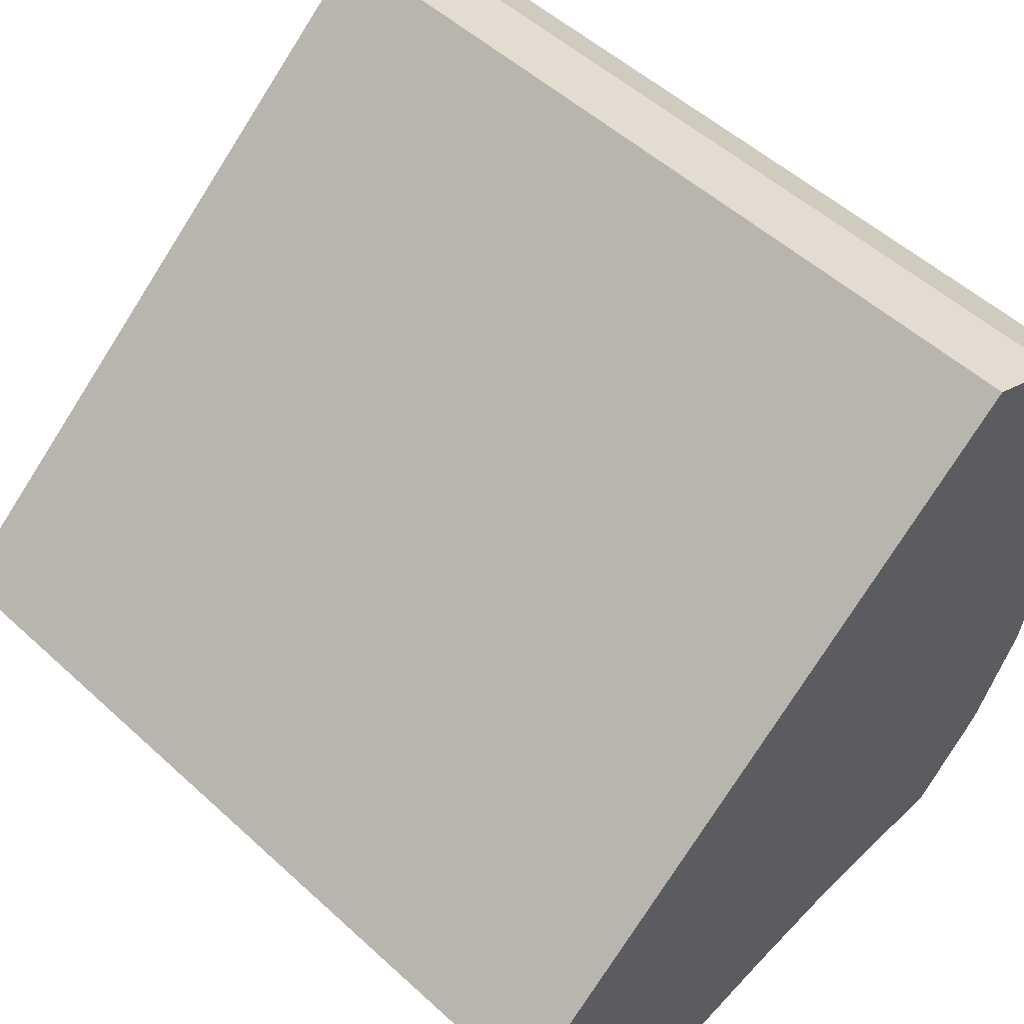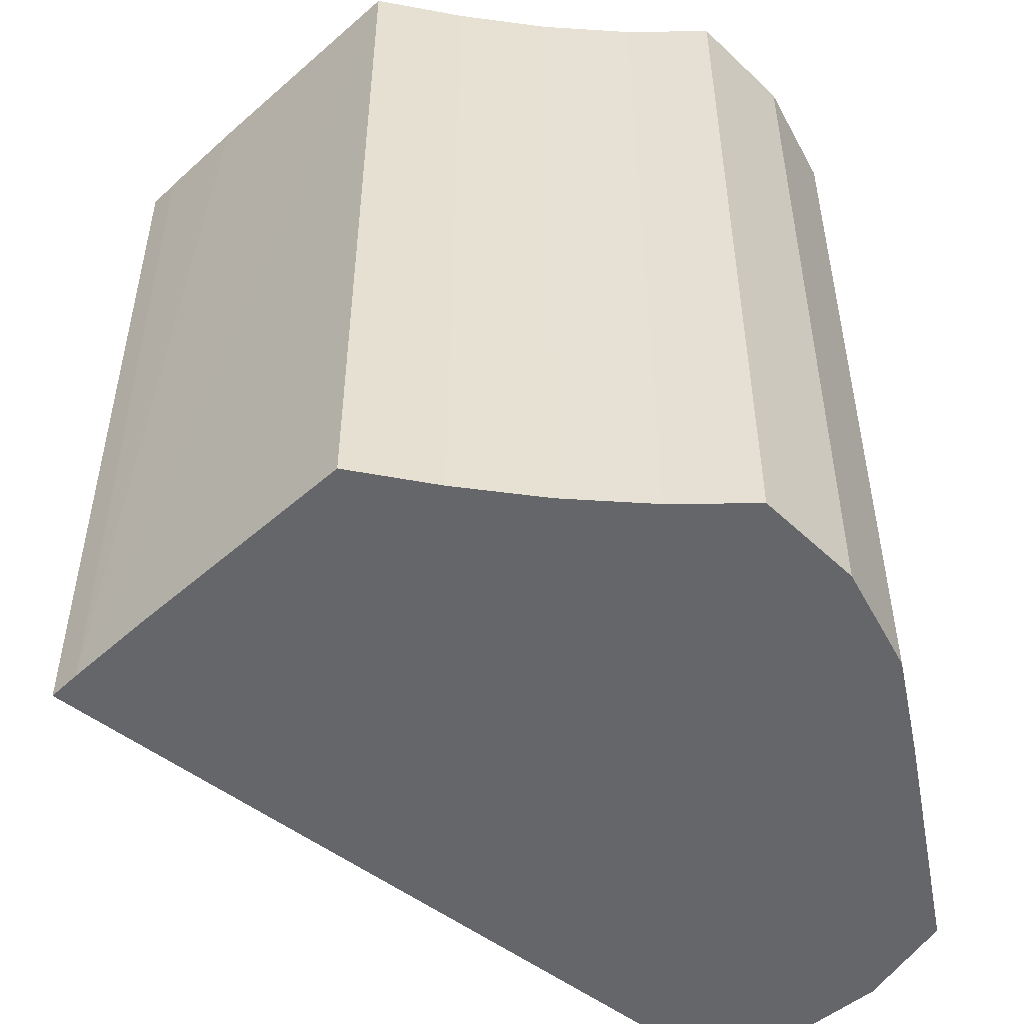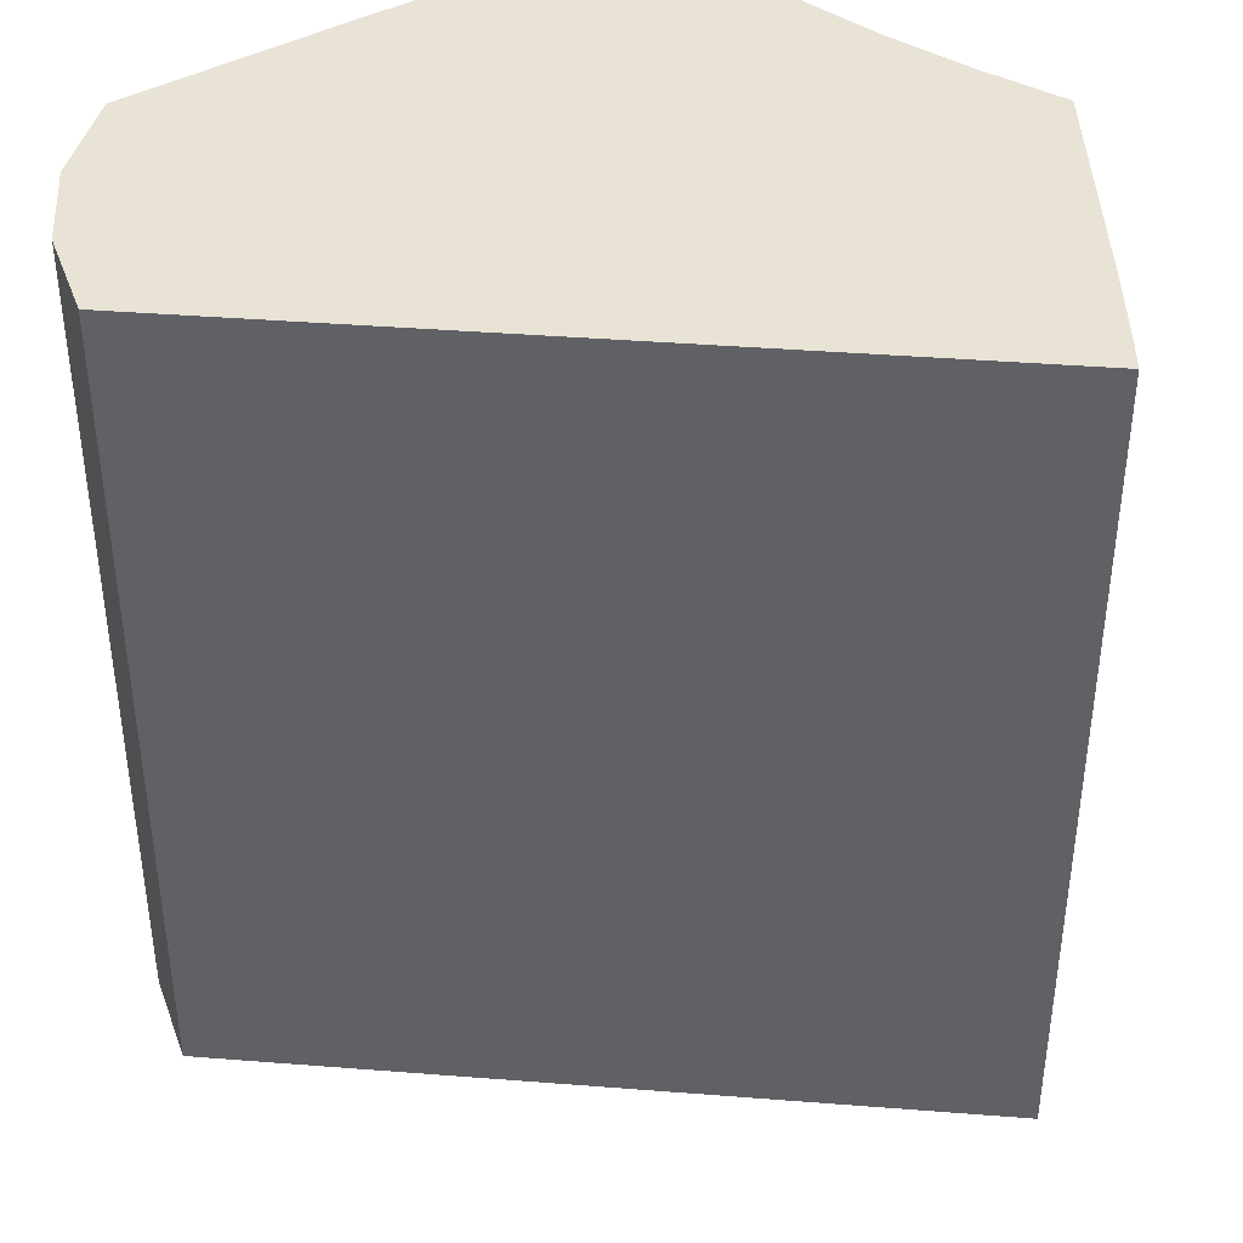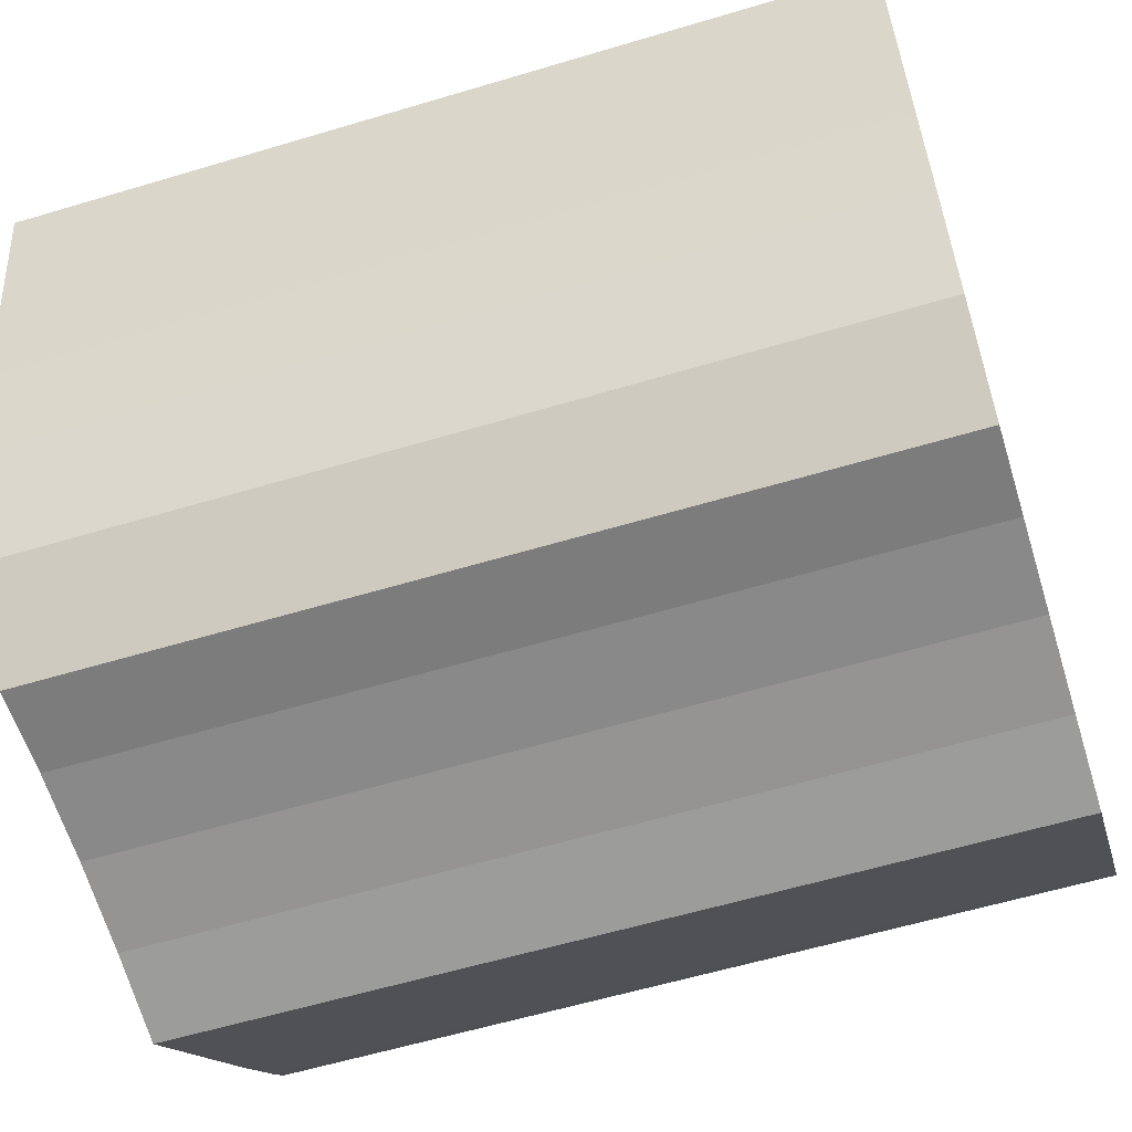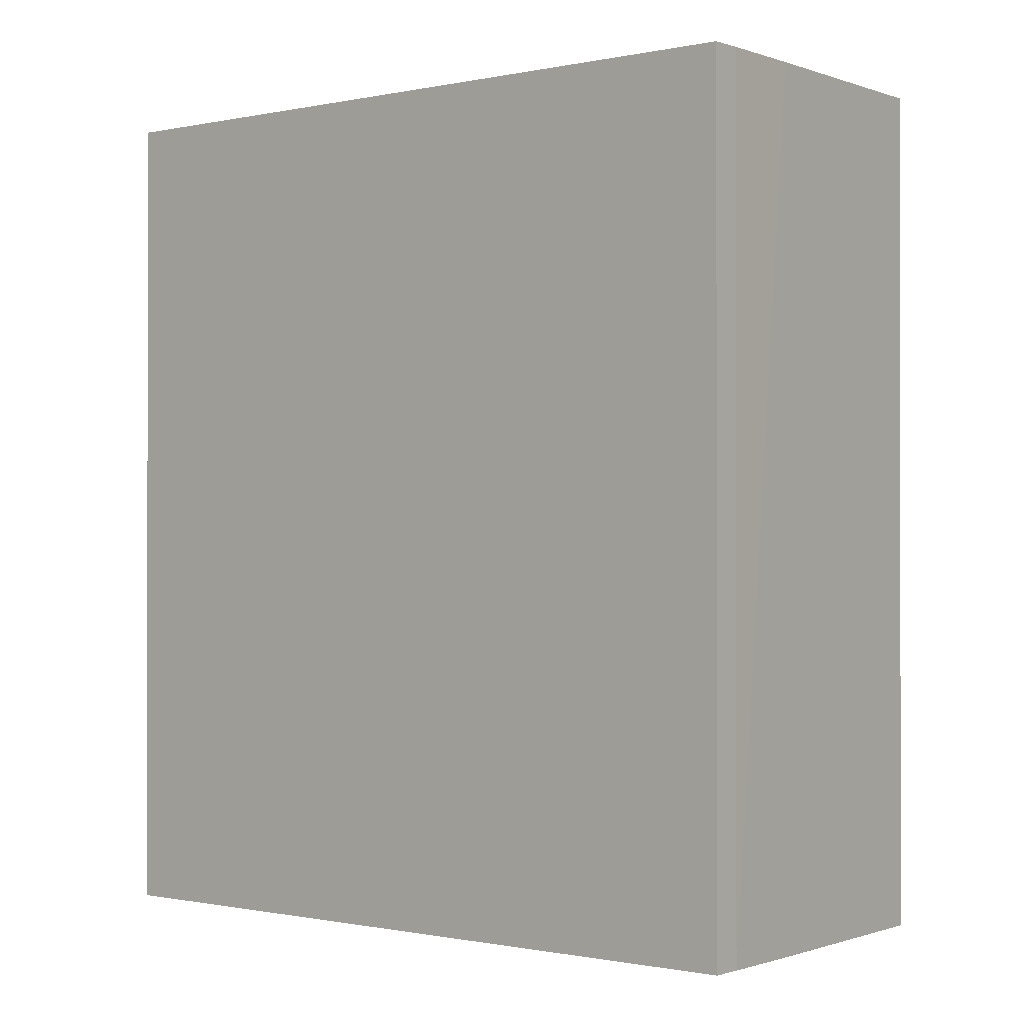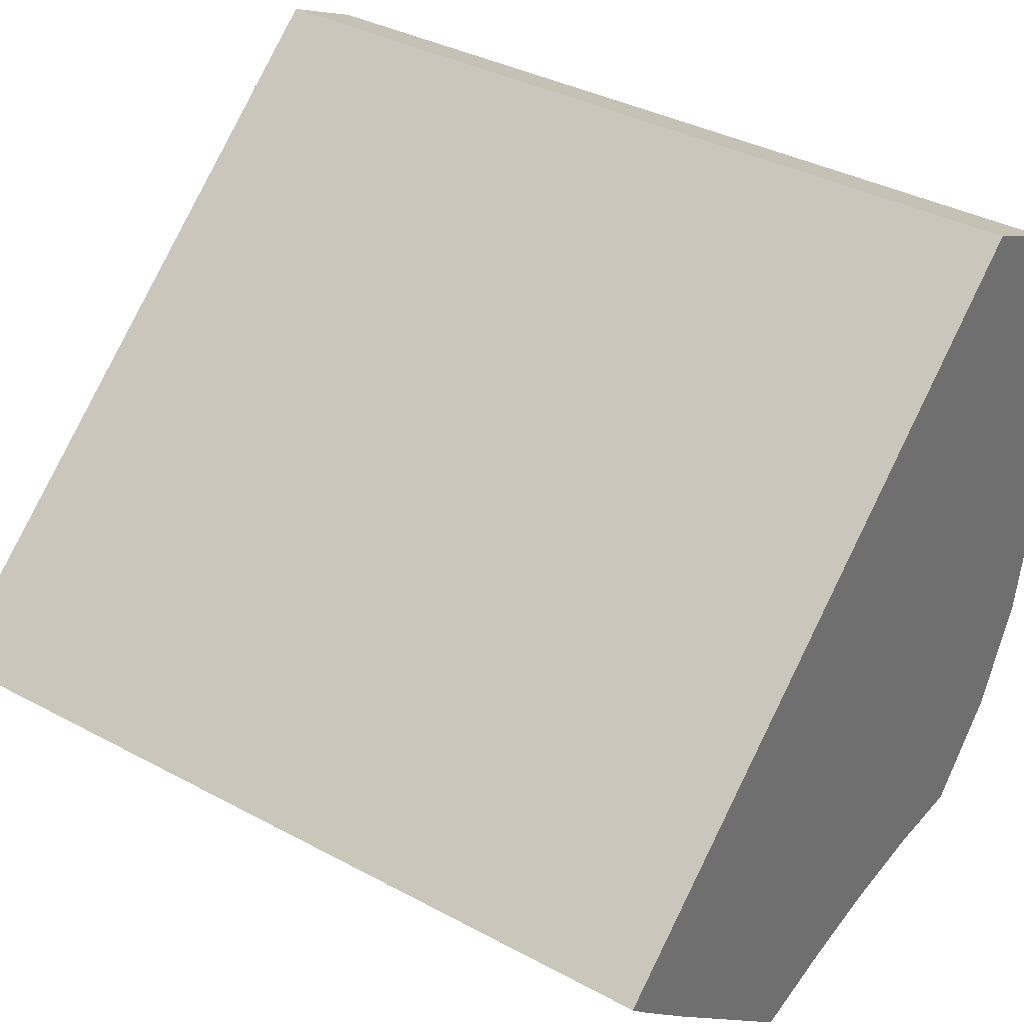
<metadata>
{"format":"obj","ext":"obj","renderer":"f3d","projection":"perspective","resolution":1024,"background":"white","views":[{"elev":52.3,"azim":134.6,"up":"+Z"},{"elev":-51.8,"azim":-179.3,"up":"+Y"},{"elev":41.1,"azim":45.6,"up":"+Y"},{"elev":-58.9,"azim":-72.8,"up":"+Z"},{"elev":-0.6,"azim":81.8,"up":"+Y"},{"elev":36.1,"azim":125.3,"up":"+Z"}]}
</metadata>
<code>
v  0.325 4.9 0.508
v  0.133 4.9 -0.761
v  0 4.9 3e-16
v  0.748 4.9 0.871
v  0.241 4.9 -1.384
v  1.262 4.9 1.109
v  0.361 4.9 -2.007
v  0.66 4.9 -2.595
v  4.758 4.9 -1.839
v  1.111 4.9 -3.066
v  1.616 4.9 -3.065
v  2.146 4.9 -3.108
v  2.678 4.9 -3.192
v  3.198 4.9 -3.304
v  4.232 4.9 -2.347
v  4.622 4.9 -1.975
v  1.111 1.877e-16 -3.066
v  0.66 1.589e-16 -2.595
v  0.361 1.229e-16 -2.007
v  0.241 8.475e-17 -1.384
v  0 0 0
v  0.133 4.66e-17 -0.761
v  0.325 -3.111e-17 0.508
v  0.748 -5.333e-17 0.871
v  1.262 -6.791e-17 1.109
v  4.758 1.126e-16 -1.839
v  1.616 1.877e-16 -3.065
v  3.198 2.023e-16 -3.304
v  2.678 1.955e-16 -3.192
v  2.146 1.903e-16 -3.108
v  4.622 1.209e-16 -1.975
v  4.232 1.437e-16 -2.347
g defaultobject
f 1 2 3
f 2 1 4
f 2 4 5
f 5 4 6
f 5 6 7
f 7 6 8
f 8 6 9
f 8 9 10
f 10 9 11
f 11 9 12
f 12 9 13
f 13 9 14
f 14 9 15
f 15 9 16
f 17 8 10
f 8 17 18
f 18 7 8
f 7 18 19
f 19 5 7
f 5 19 20
f 20 2 5
f 2 20 3
f 3 20 21
f 21 20 22
f 21 1 3
f 1 21 23
f 23 4 1
f 4 23 24
f 24 6 4
f 6 24 25
f 25 9 6
f 9 25 26
f 27 10 11
f 10 27 17
f 28 13 14
f 13 28 29
f 29 12 13
f 12 29 30
f 30 11 12
f 11 30 27
f 26 16 9
f 16 26 31
f 31 15 16
f 15 31 14
f 14 31 28
f 28 31 32
f 21 24 23
f 24 21 25
f 25 21 22
f 25 22 26
f 26 22 20
f 26 20 19
f 26 19 18
f 26 18 17
f 26 17 27
f 26 27 30
f 26 30 29
f 26 29 28
f 26 28 32
f 26 32 31

</code>
